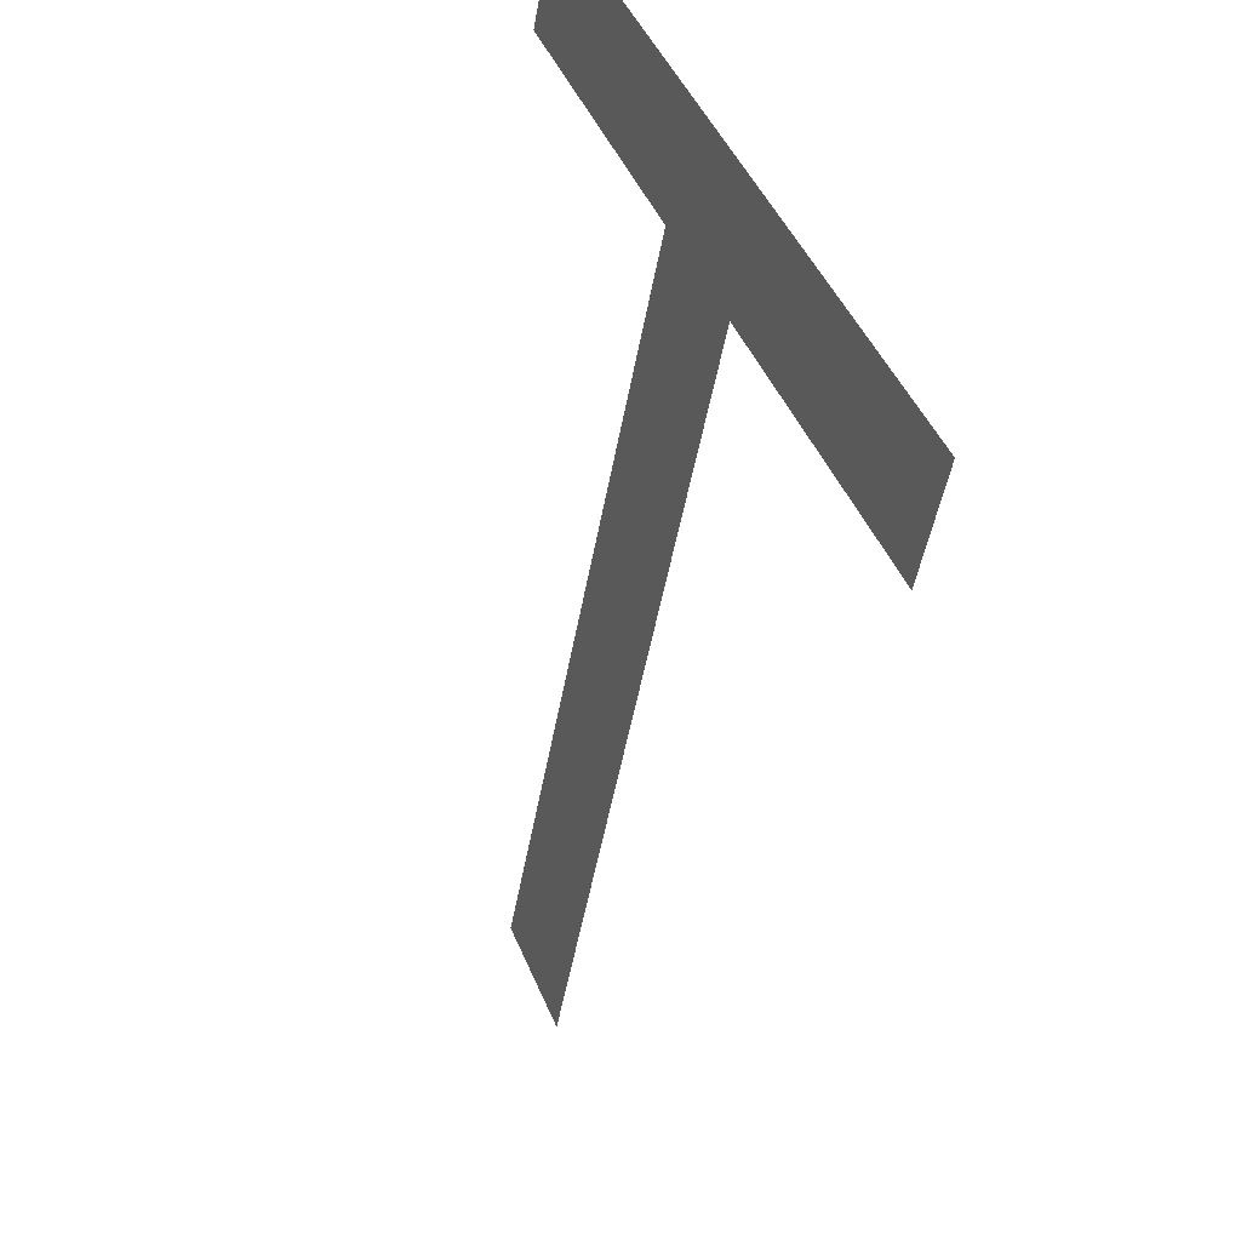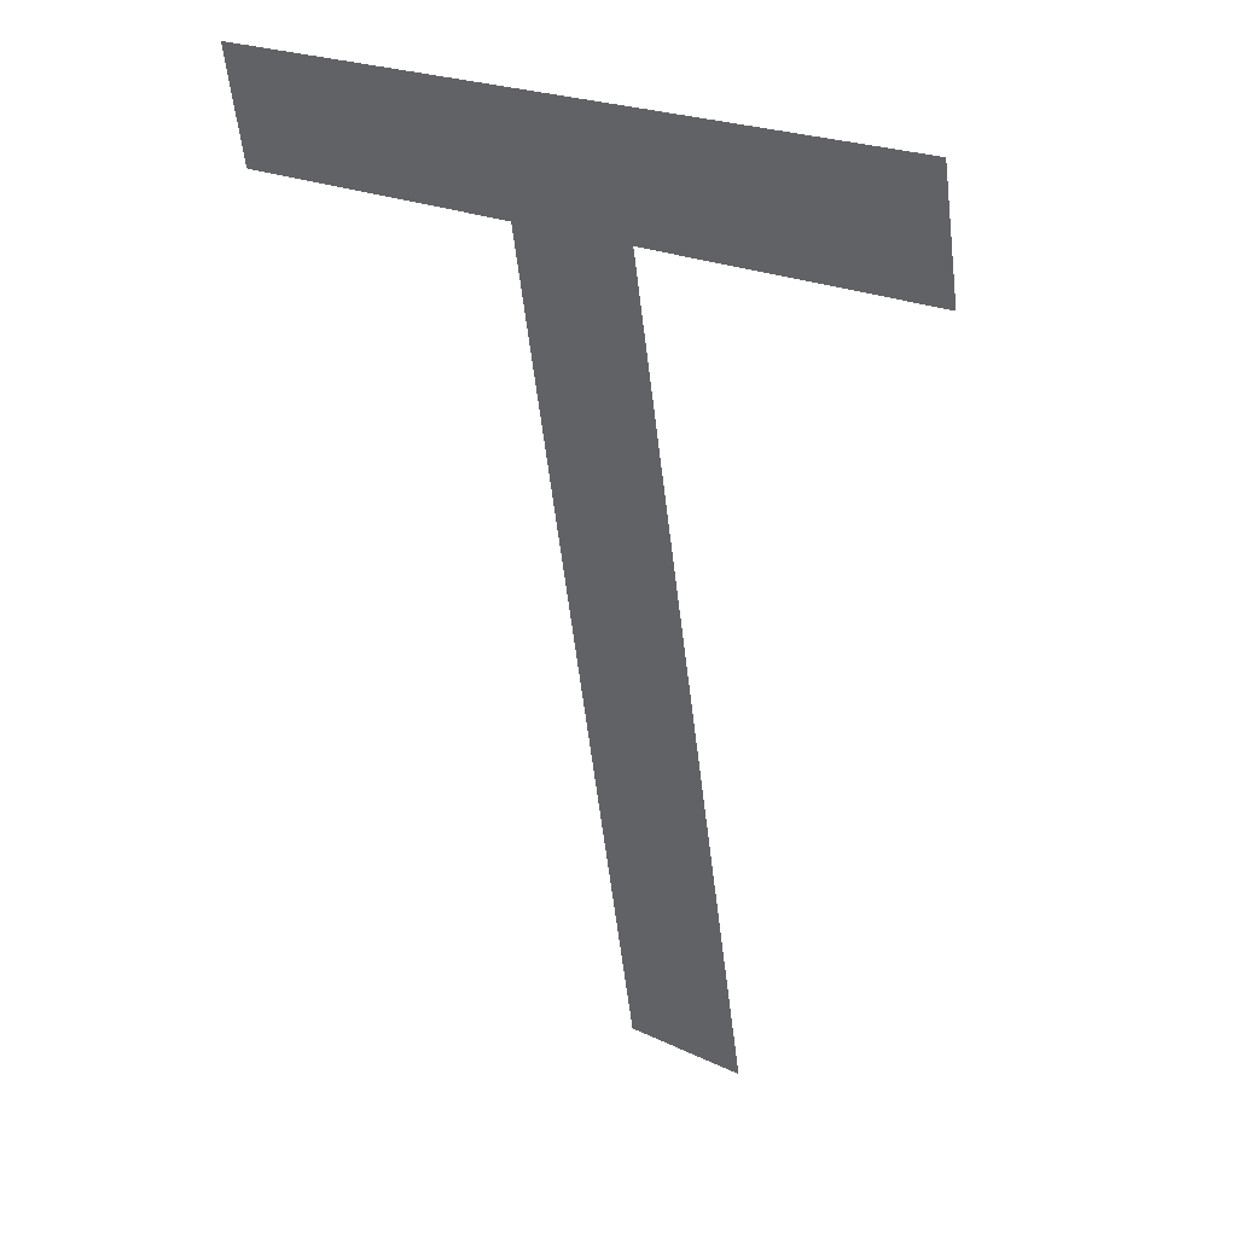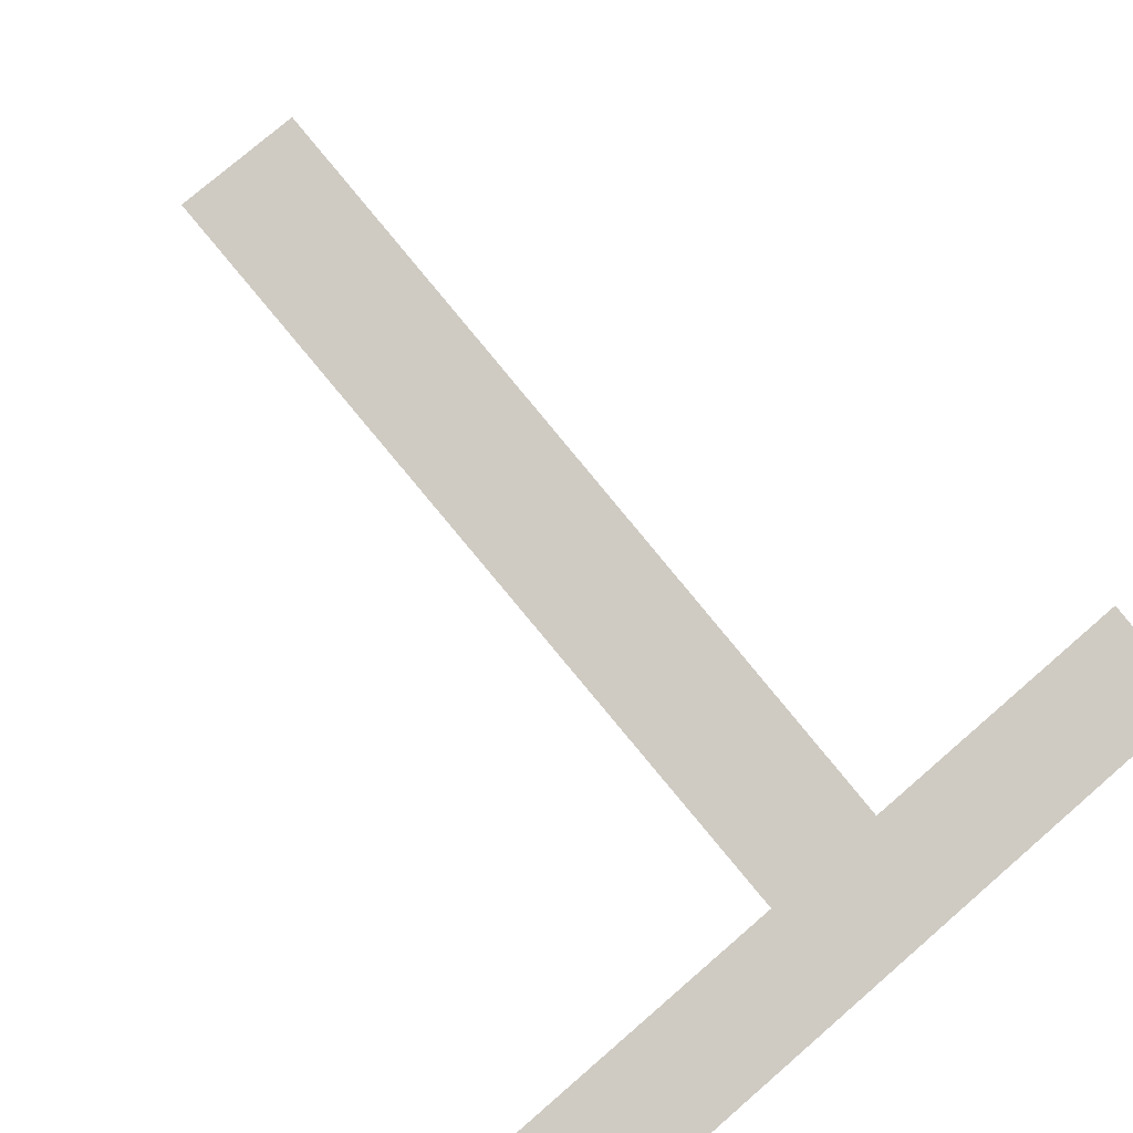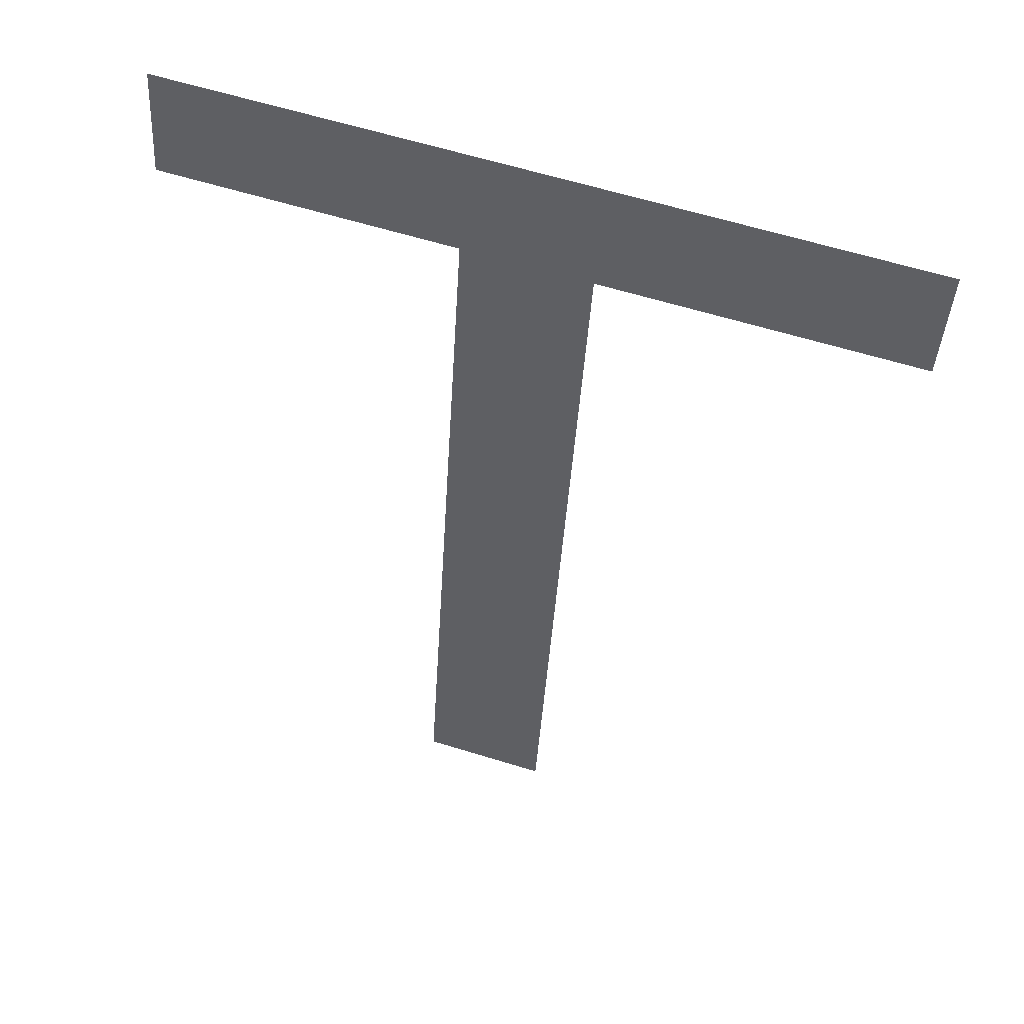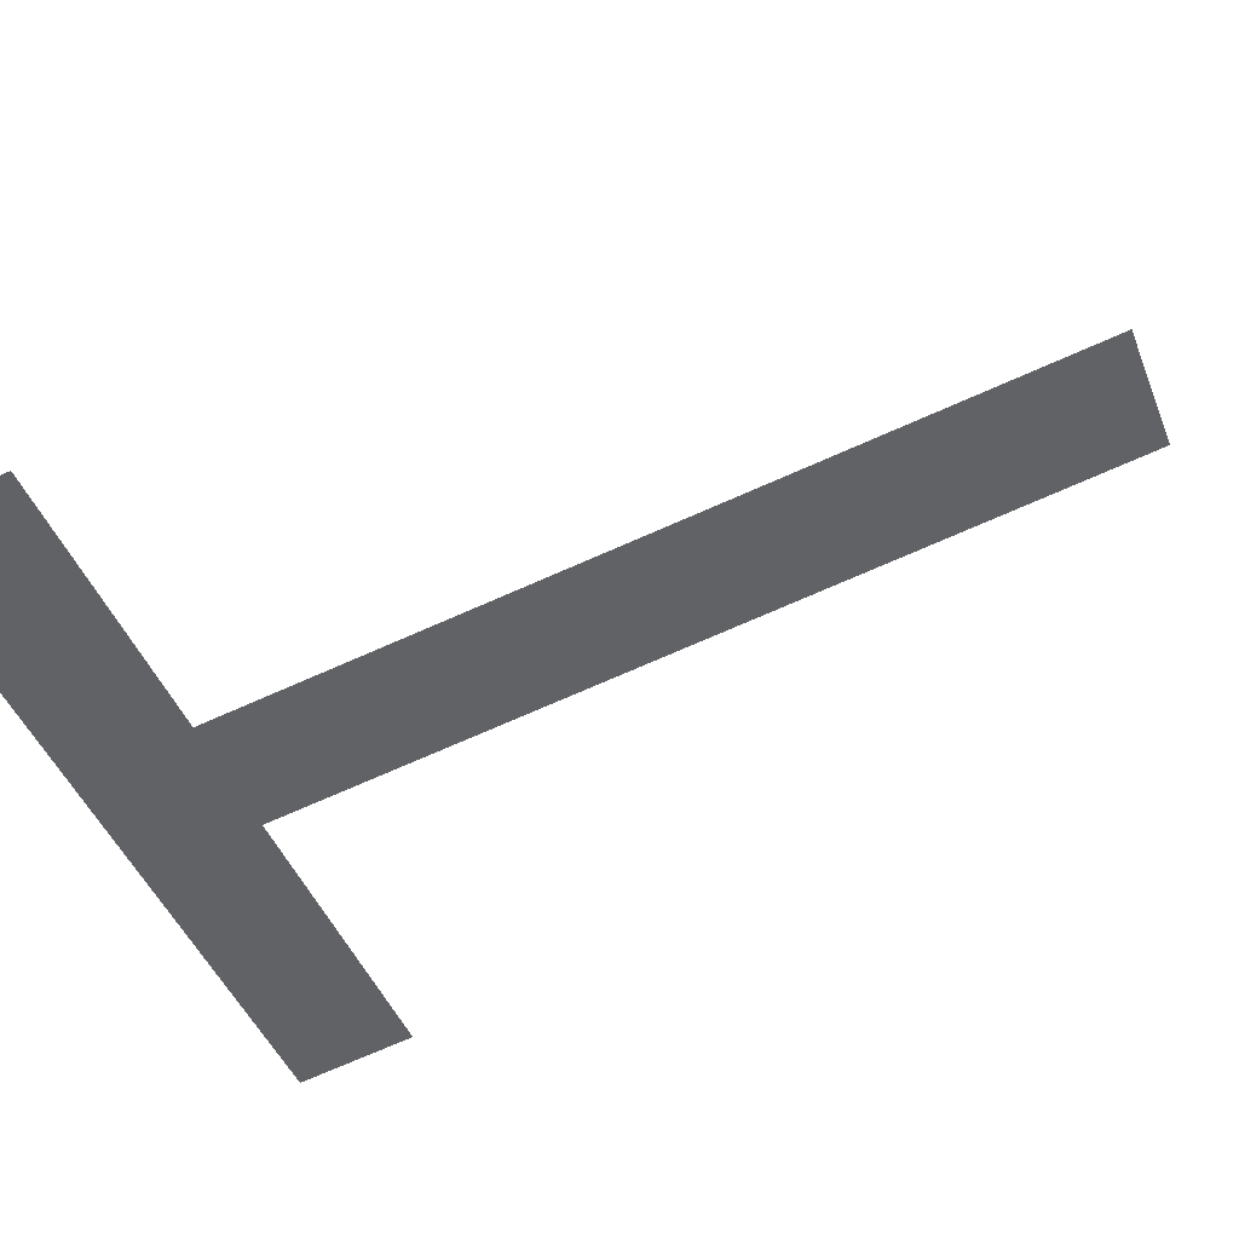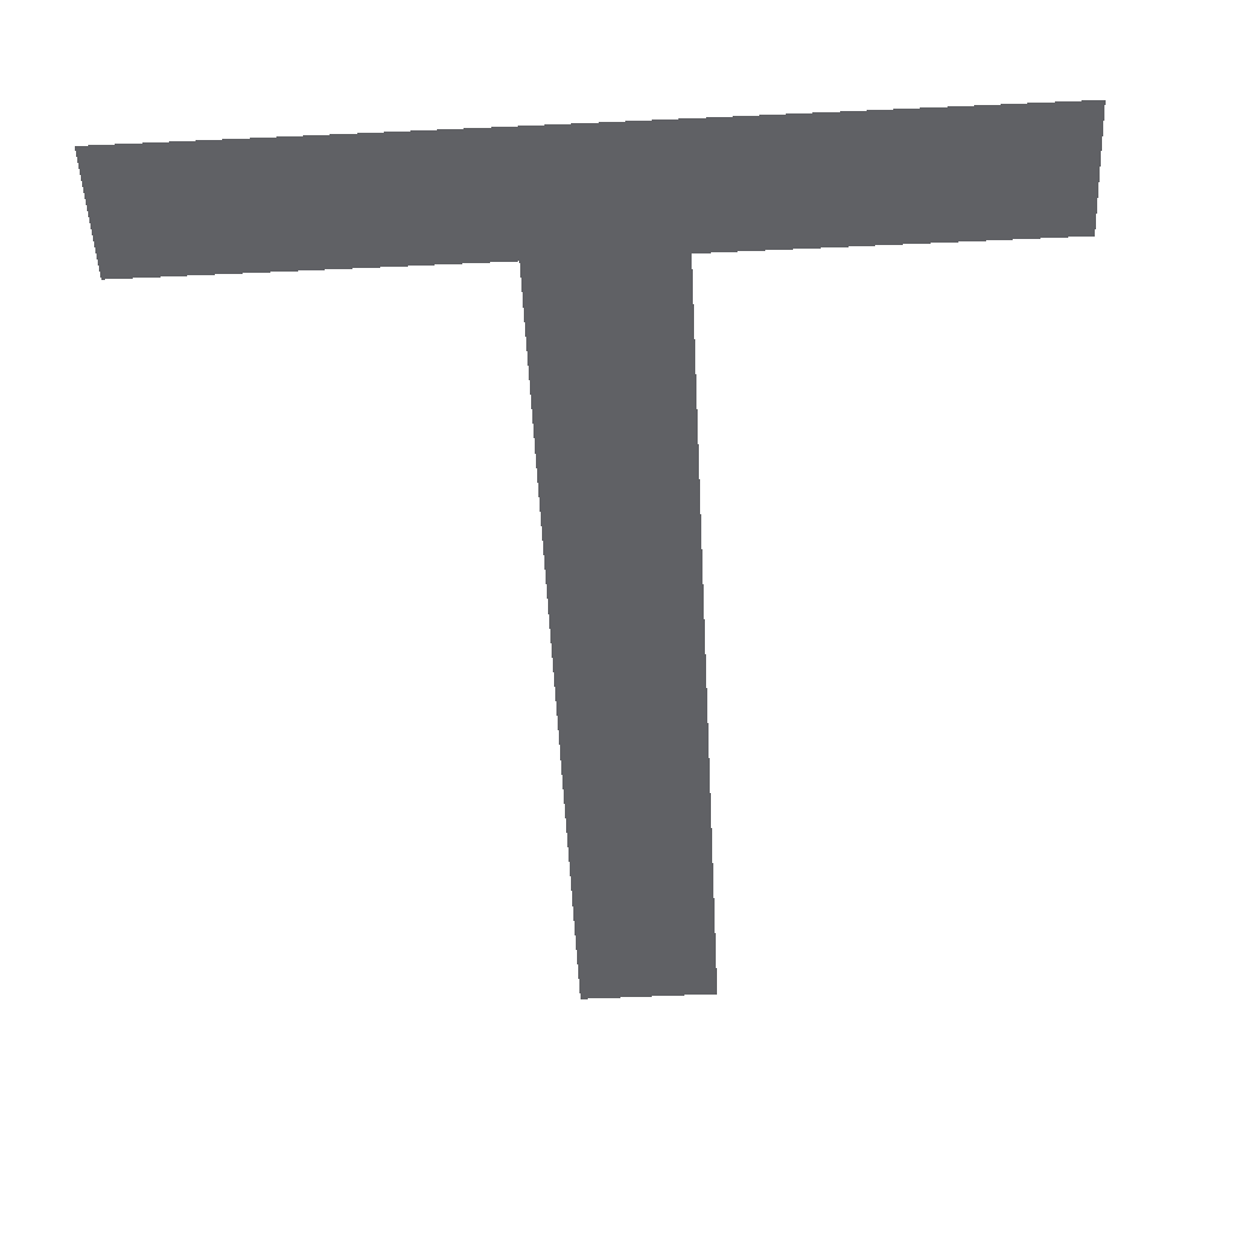
<metadata>
{"format":"obj","ext":"obj","renderer":"f3d","projection":"perspective","resolution":1024,"background":"white","views":[{"elev":45.0,"azim":68.4,"up":"+Y"},{"elev":21.5,"azim":-139.7,"up":"+Y"},{"elev":77.2,"azim":139.2,"up":"+Z"},{"elev":61.4,"azim":17.5,"up":"+Y"},{"elev":-46.2,"azim":-68.8,"up":"+Z"},{"elev":-59.9,"azim":-177.3,"up":"+Z"}]}
</metadata>
<code>
o #ID3688
v 0.3285 0.342 0.5085
v 0.3296 0.3415 0.5086
v 0.3285 0.3415 0.5086
v 0.3301 0.3415 0.5086
v 0.3313 0.3415 0.5086
v 0.3313 0.342 0.5085
v 0.3301 0.3385 0.5092
v 0.3296 0.3385 0.5092
f 1 2 3
f 3 2 1
f 2 1 4
f 4 1 2
f 4 1 5
f 5 1 4
f 5 1 6
f 6 1 5
f 2 7 8
f 8 7 2
f 7 2 4
f 4 2 7

</code>
